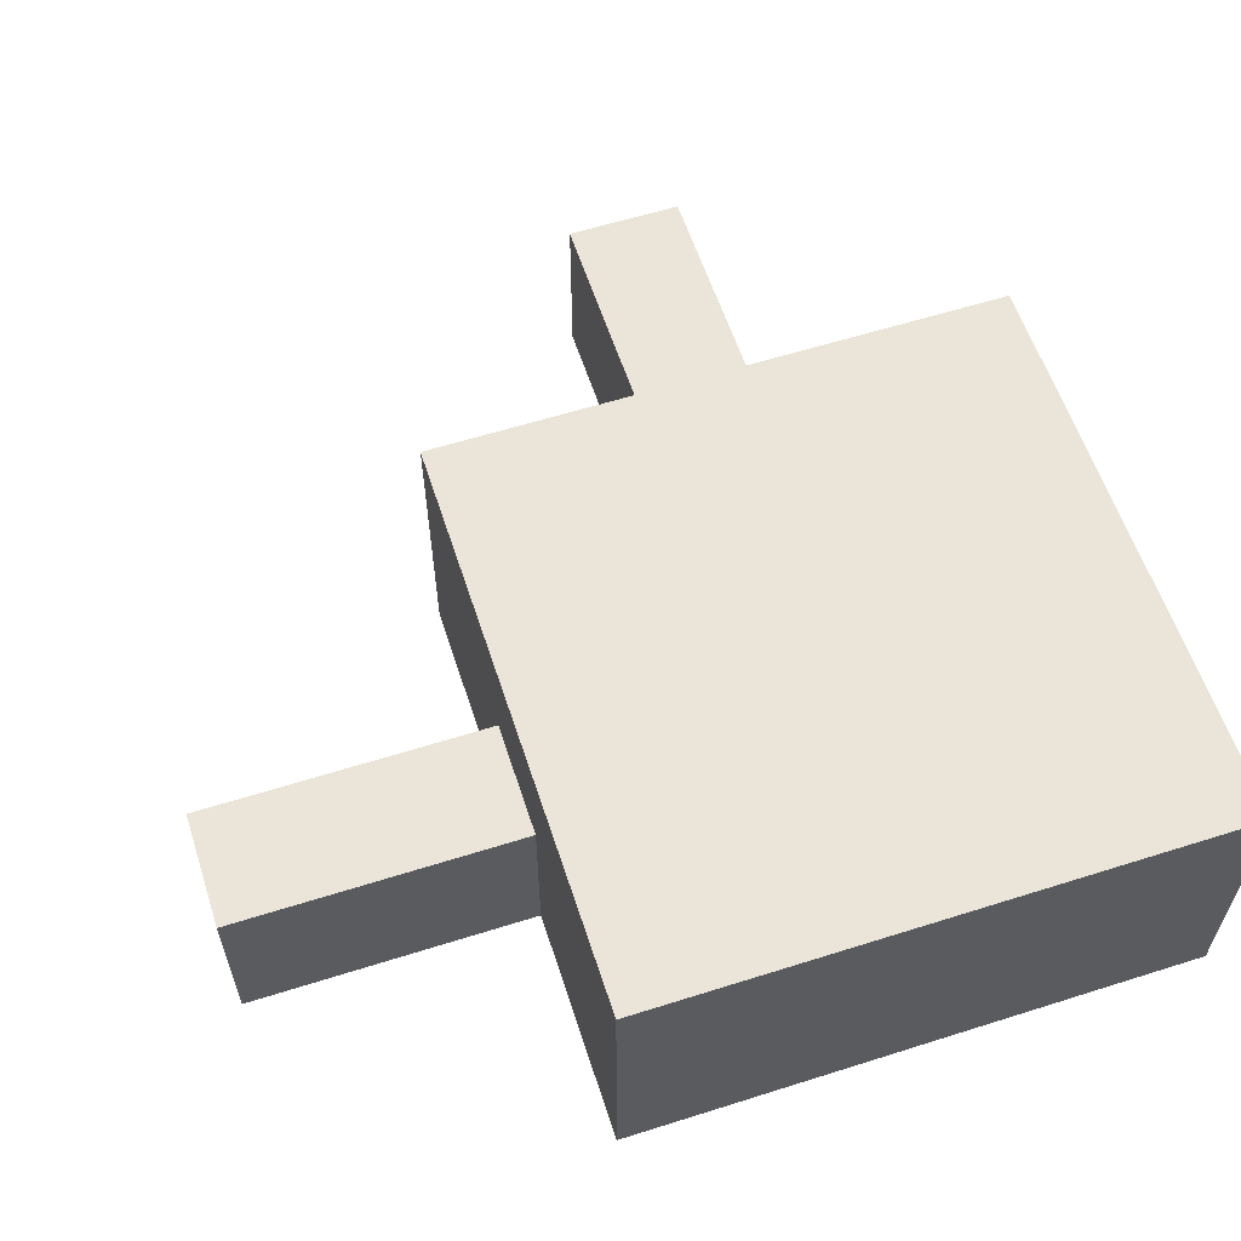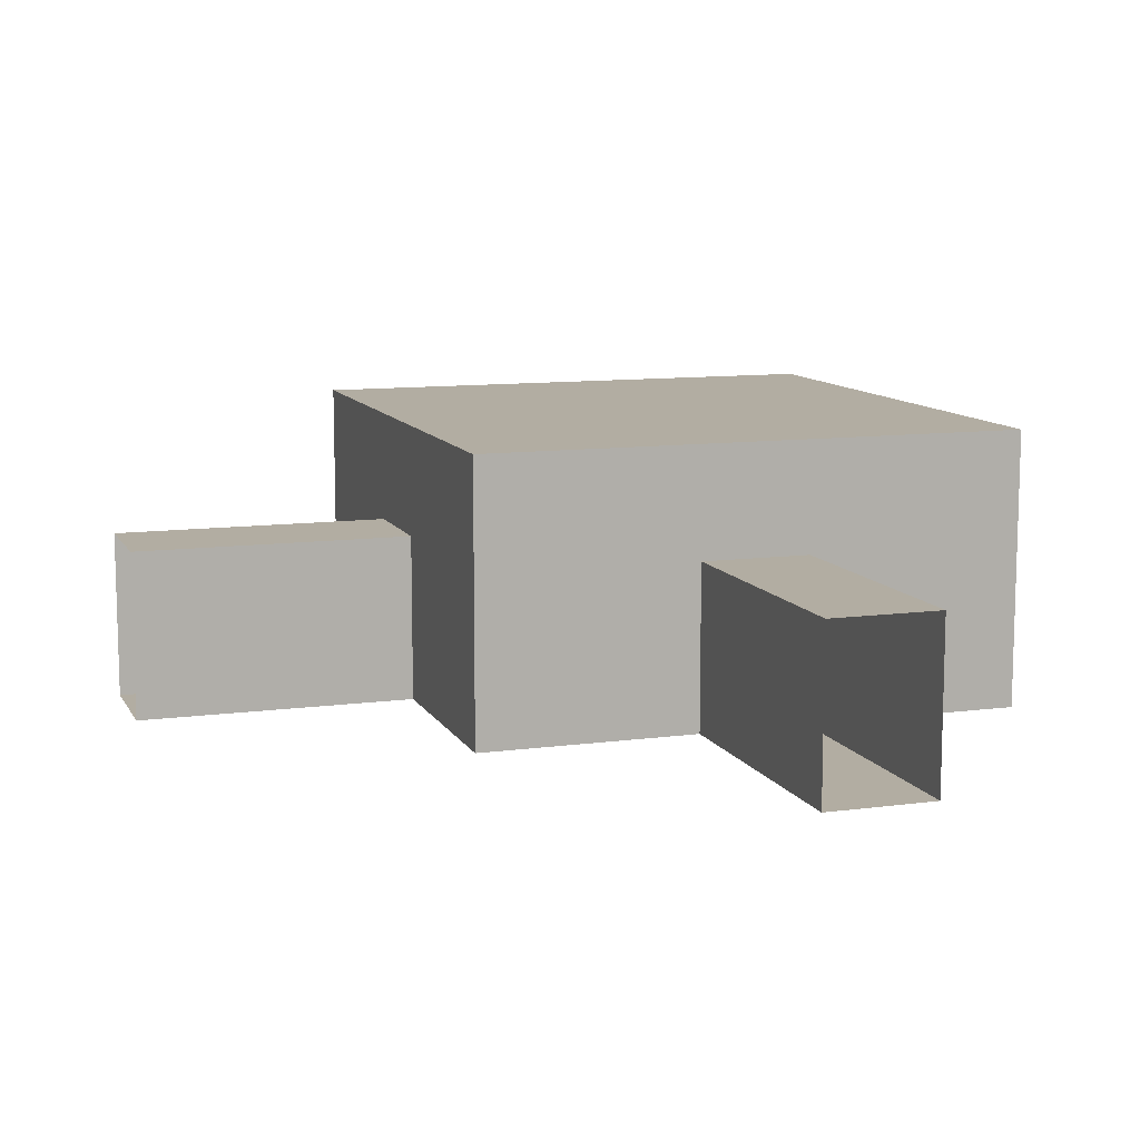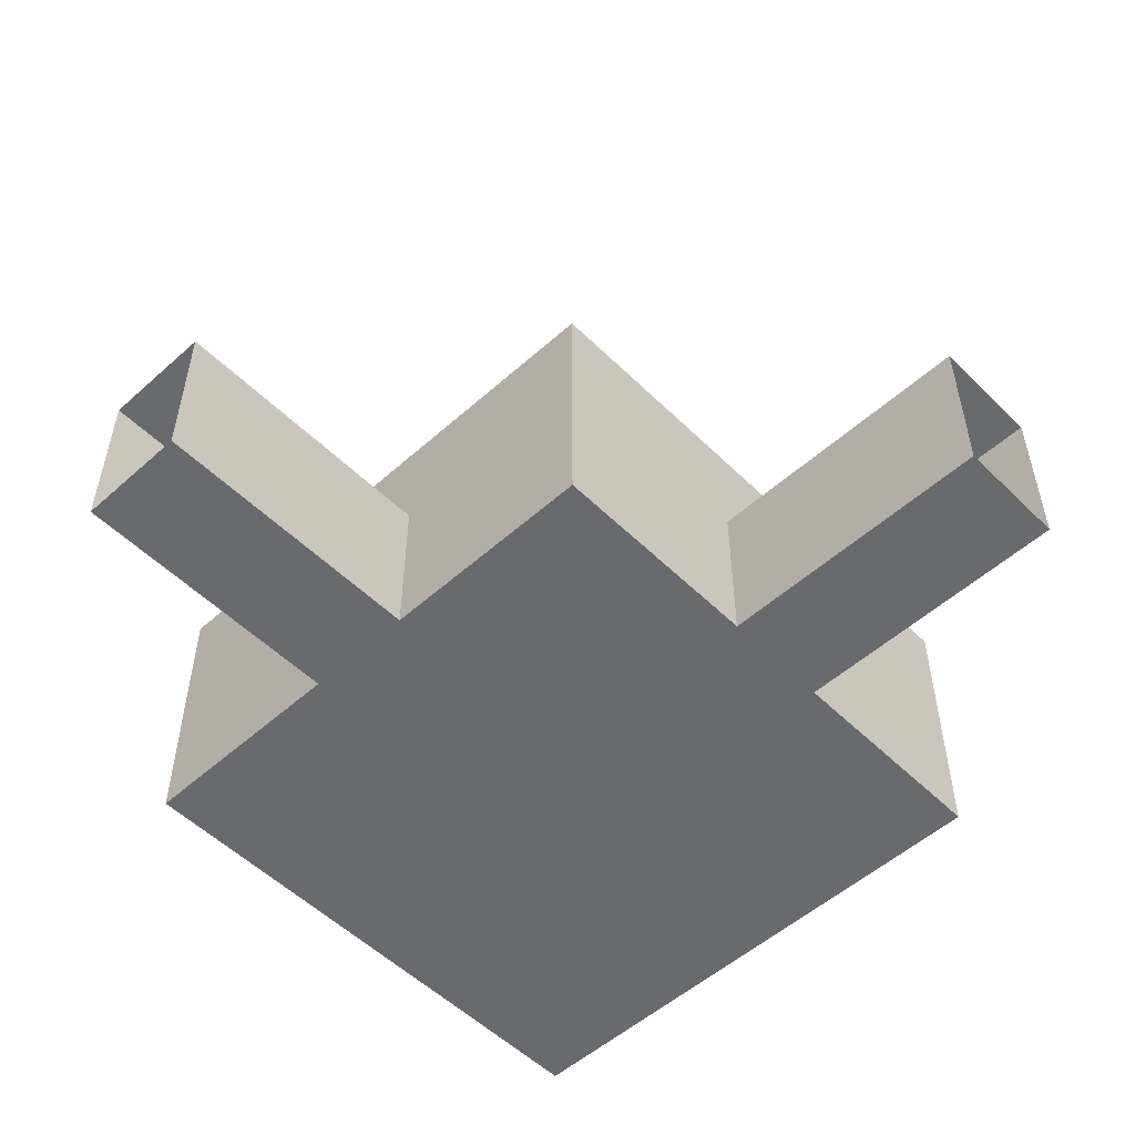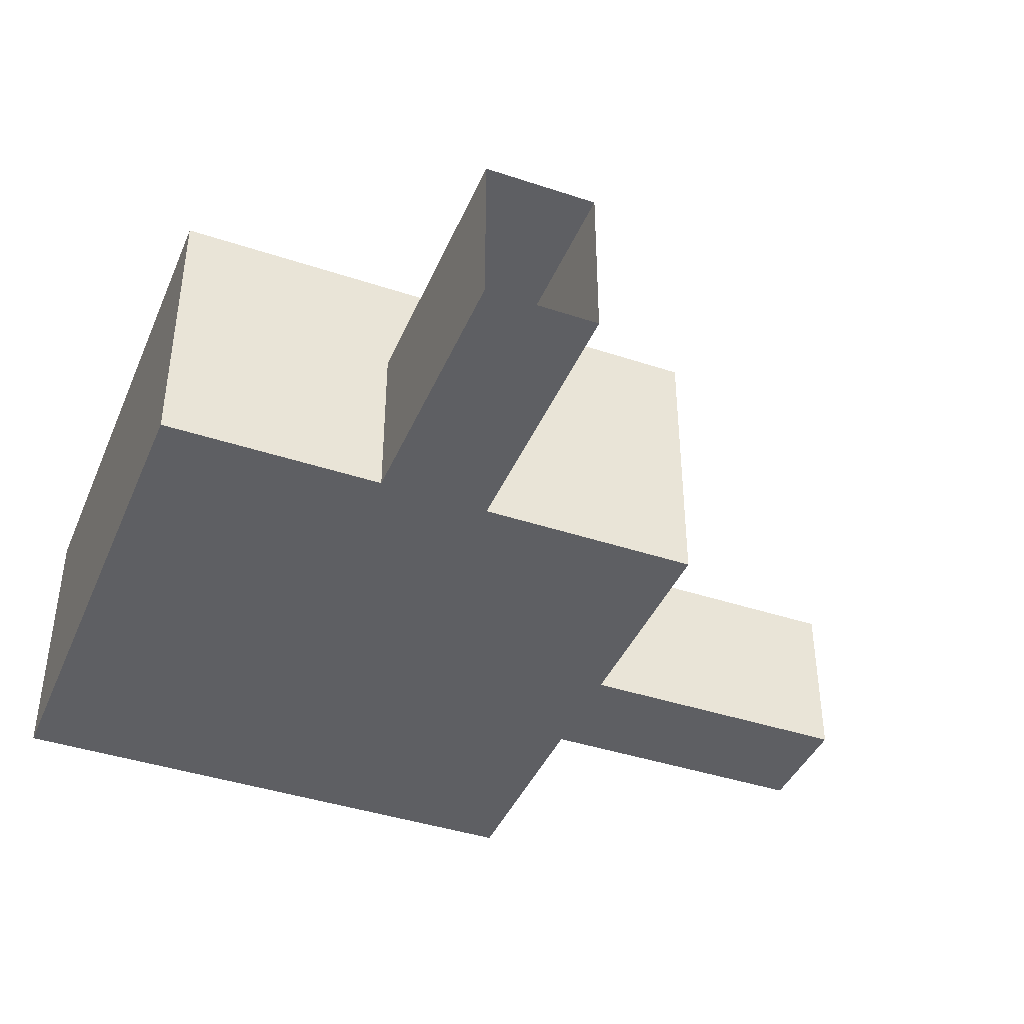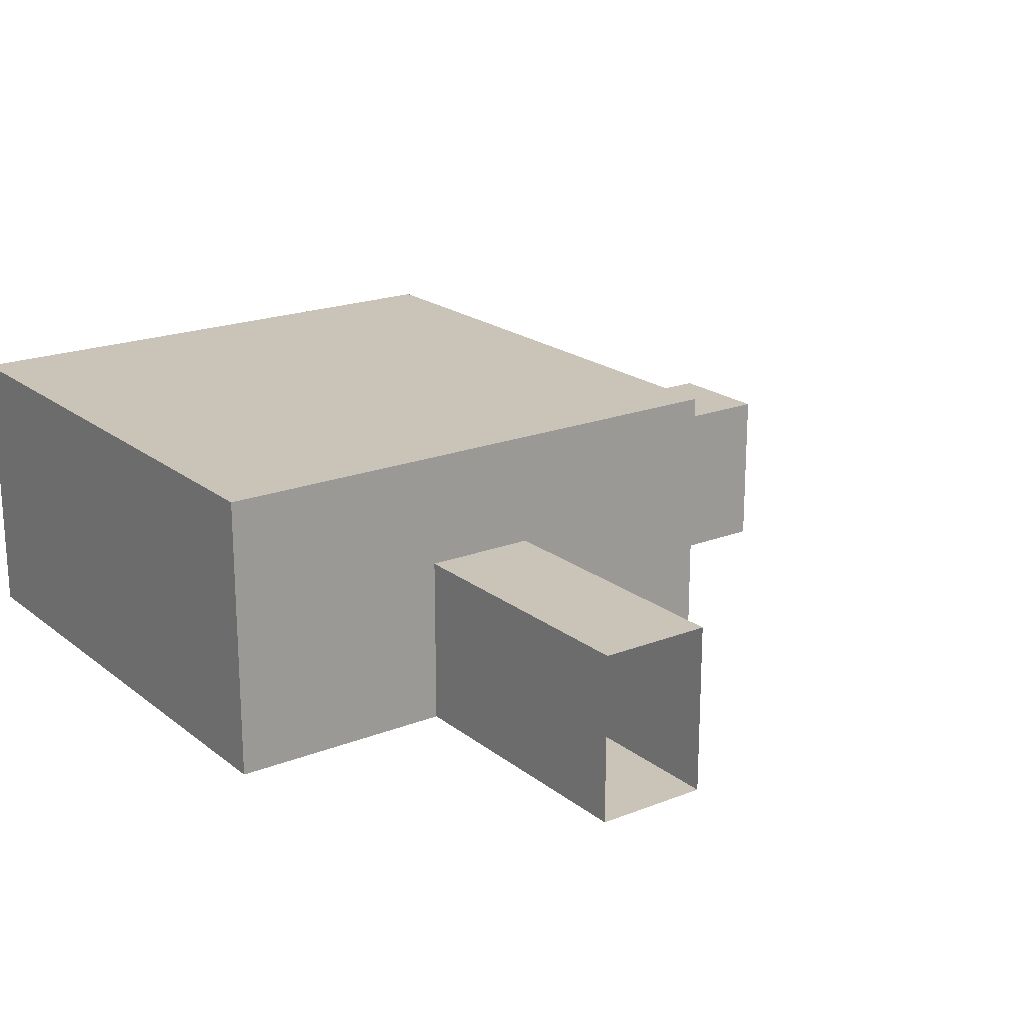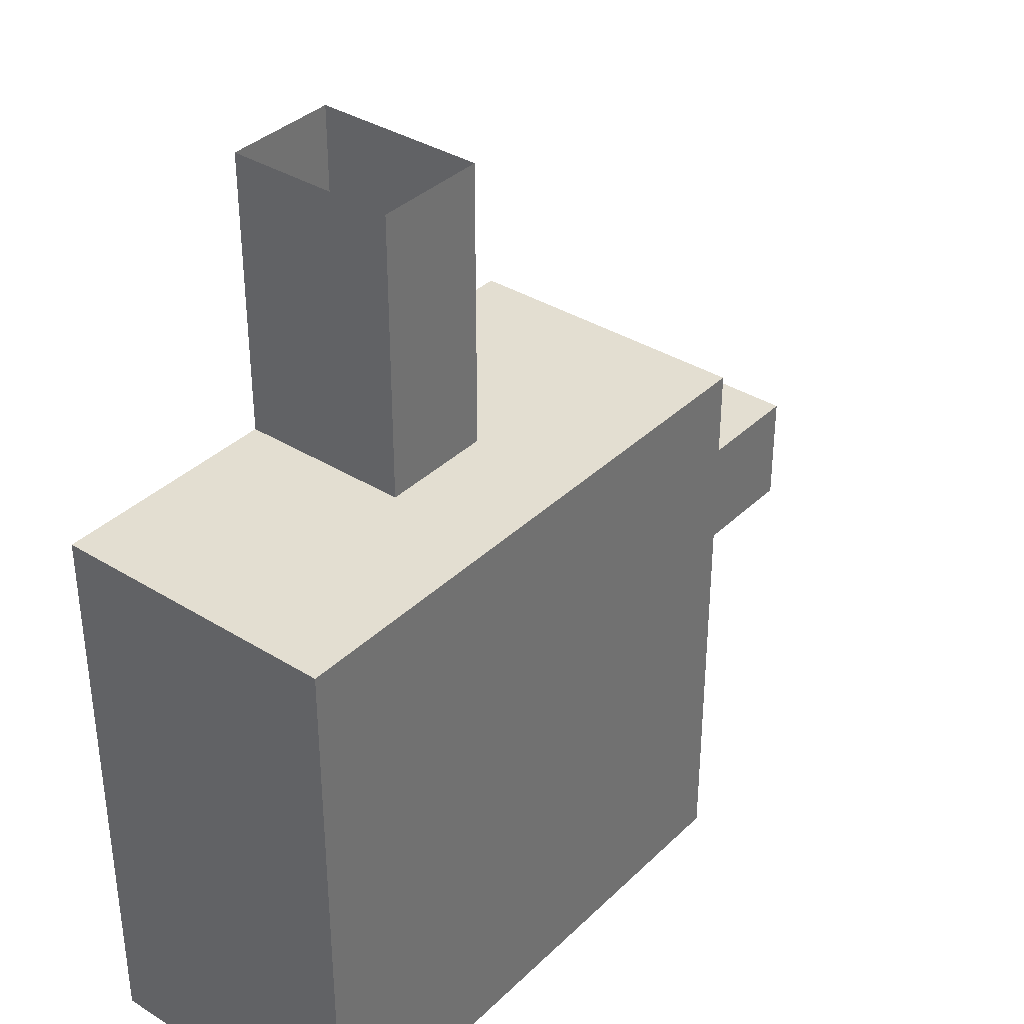
<metadata>
{"format":"obj","ext":"obj","renderer":"f3d","projection":"perspective","resolution":1024,"background":"white","views":[{"elev":59.5,"azim":72.0,"up":"+Y"},{"elev":10.6,"azim":-18.6,"up":"+Y"},{"elev":-53.1,"azim":-46.3,"up":"+Y"},{"elev":-41.2,"azim":-112.0,"up":"+Y"},{"elev":20.0,"azim":-125.7,"up":"+Y"},{"elev":36.2,"azim":129.0,"up":"+Z"}]}
</metadata>
<code>
o Cube
v 2 0.03801 -2
v 2 0.03801 2
v -2 0.03801 2
v -2 0.03801 -2
v 2 2.038 -2
v 2 2.038 2
v -2 2.038 2
v -2 2.038 -2
v -2 0.03801 0.4
v -2 0.03801 -0.4
v -2 1.238 0.4
v -2 1.238 -0.4
v -4 0.03801 0.4
v -4 0.03801 -0.4
v -4 1.238 0.4
v -4 1.238 -0.4
v 0.4 0.03801 2
v -0.4 0.03801 2
v -0.4 1.238 2
v 0.4 1.238 2
v 0.4 0.038 4
v -0.4 0.038 4
v -0.4 1.238 4
v 0.4 1.238 4
v 2 0.03801 -2
v 2 0.03801 2
v -2 0.03801 2
v -2 0.03801 -2
v -2 0.03801 1.2
v -2 0.03801 0.4
v -2 0.03801 -0.4
v -2 0.03801 -1.2
v 0.4 0.03801 2
v -0.4 0.03801 2
f 10 14 13 9
f 18 22 21 17
f 25 28 32 31 30 29 27 34 33 26
f 20 24 23 19
f 17 21 24 20
f 19 23 22 18
f 12 11 15 16
f 11 9 13 15
f 14 10 12 16
f 4 1 5 8
f 2 6 5 1
f 5 6 7 8
f 3 7 19 18
f 6 20 19 7
f 2 17 20 6
f 11 7 3 9
f 12 8 7 11
f 12 10 4 8

</code>
